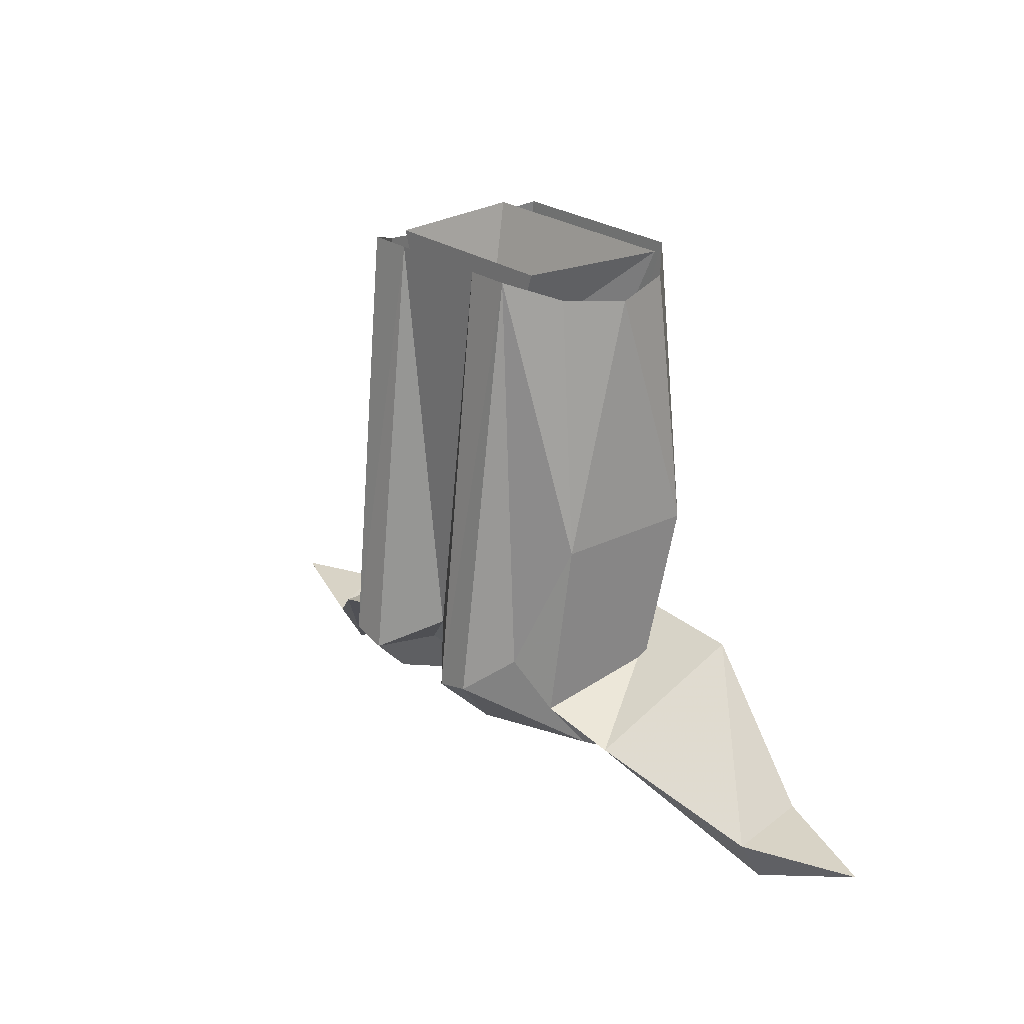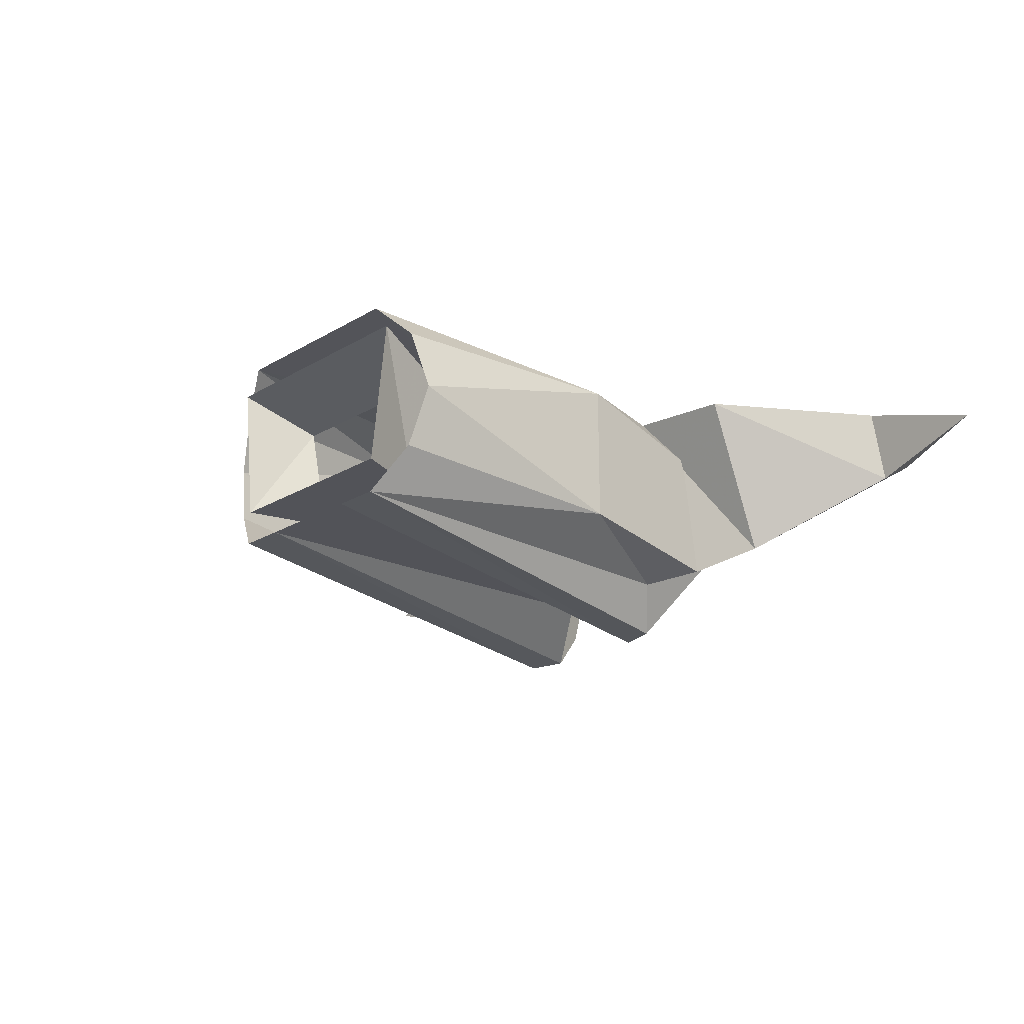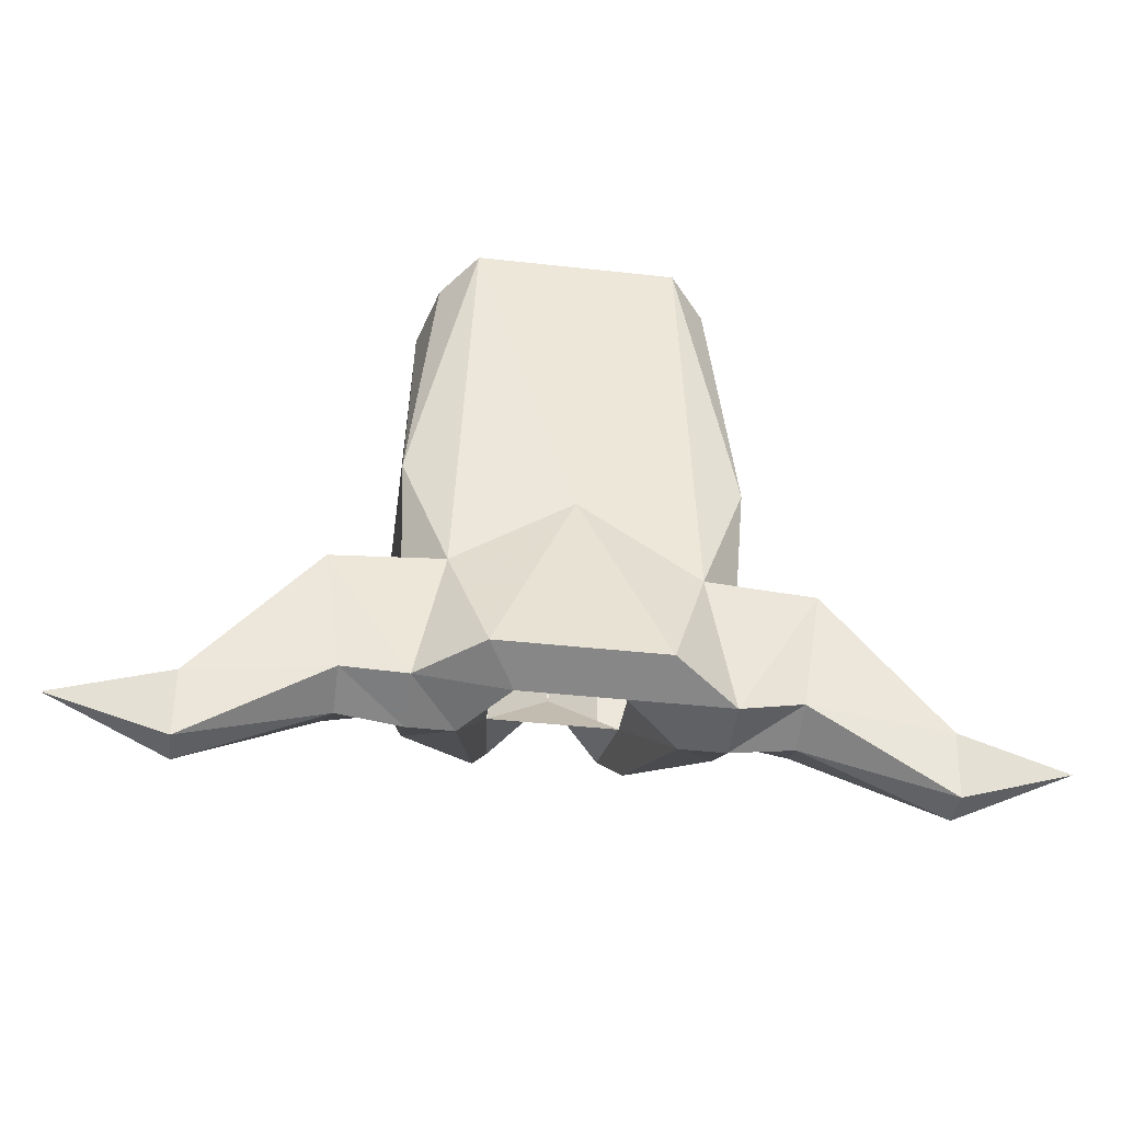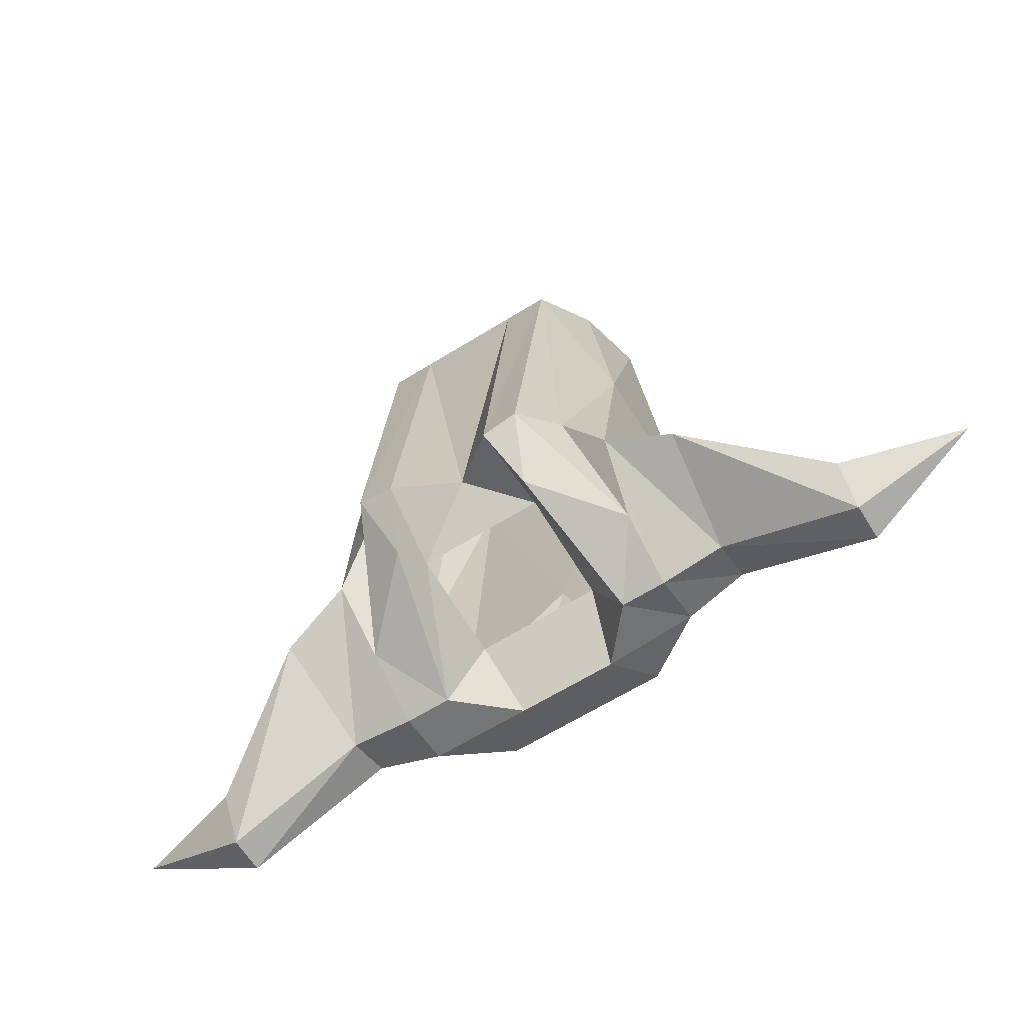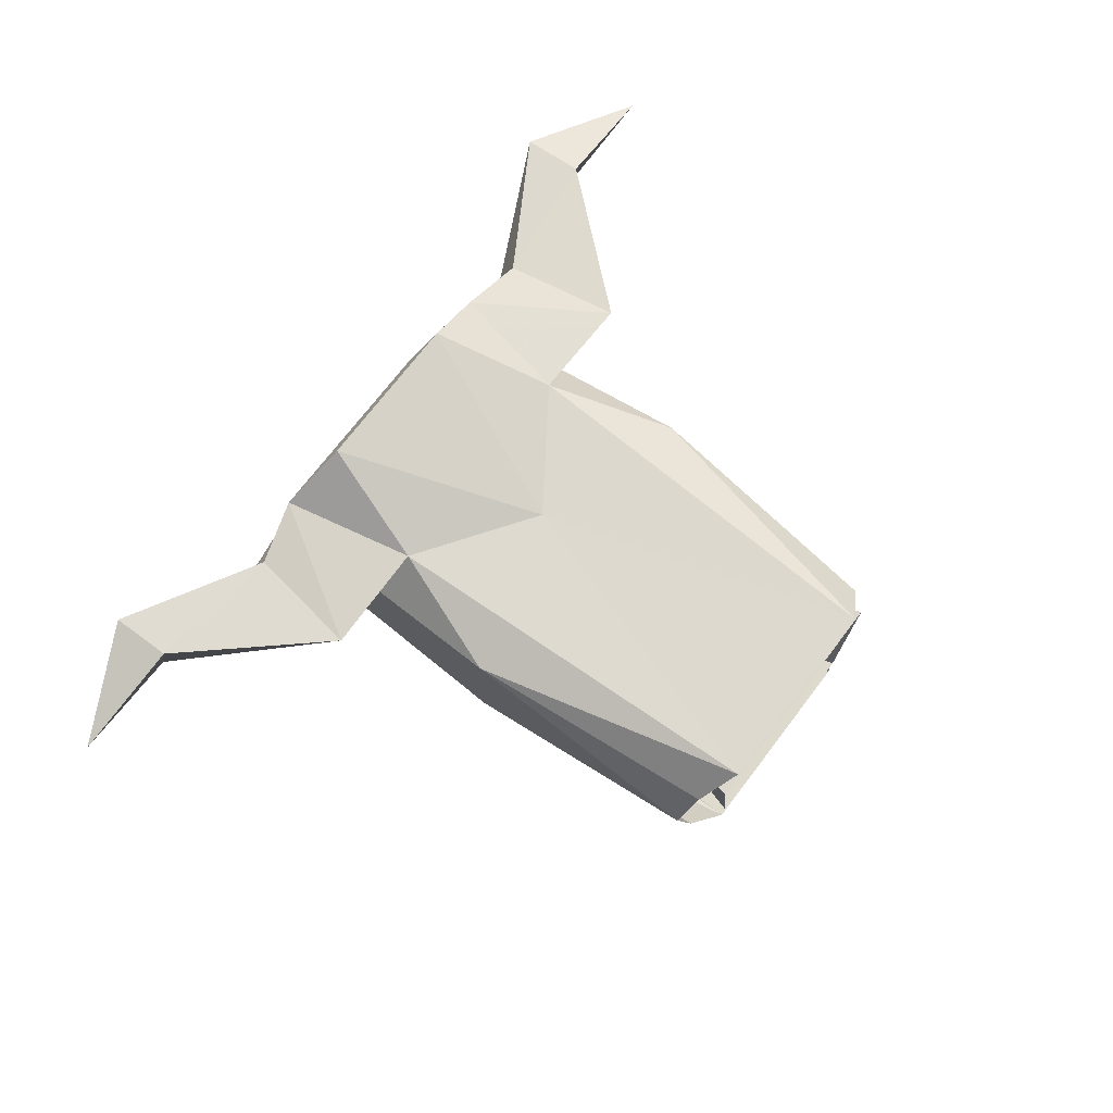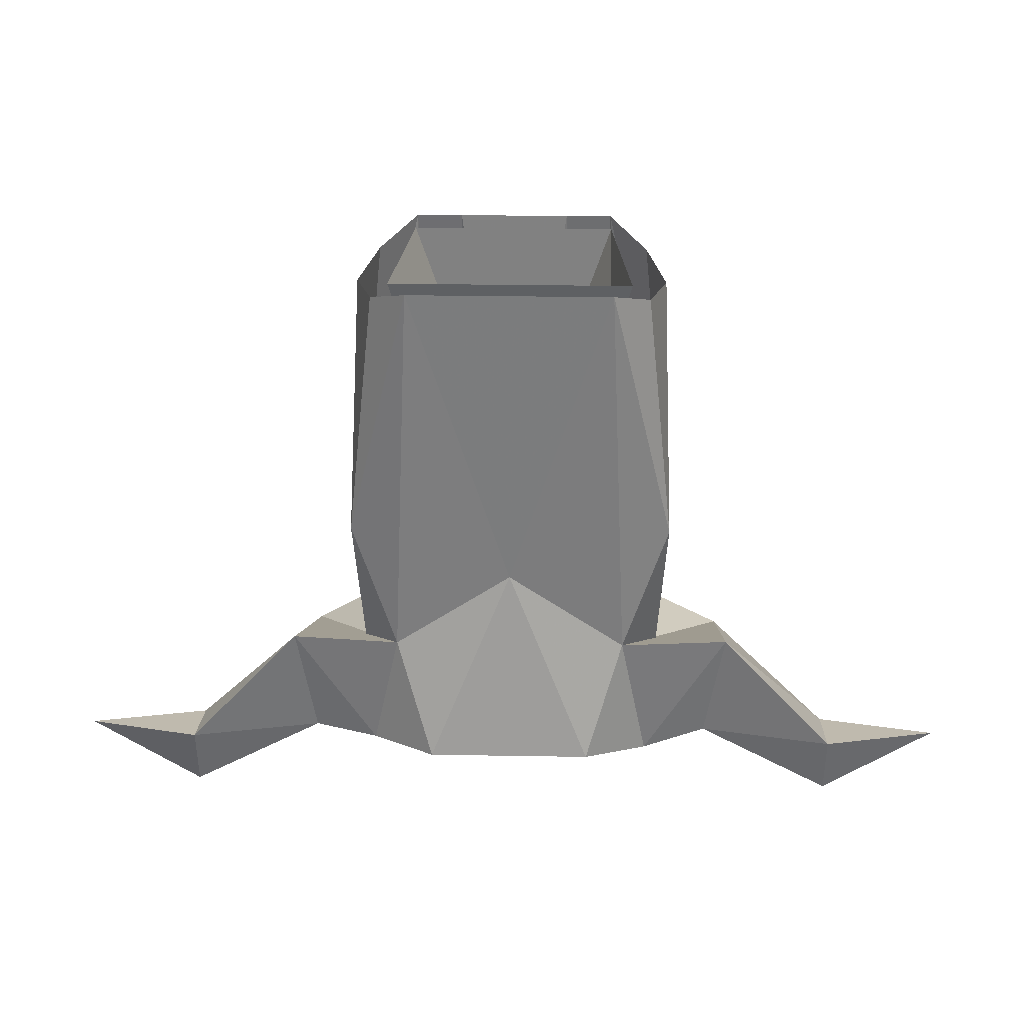
<metadata>
{"format":"obj","ext":"obj","renderer":"f3d","projection":"perspective","resolution":1024,"background":"white","views":[{"elev":24.1,"azim":-129.8,"up":"+Y"},{"elev":-22.7,"azim":-134.7,"up":"+Z"},{"elev":-40.6,"azim":-7.8,"up":"+Y"},{"elev":-64.5,"azim":-148.1,"up":"+Y"},{"elev":72.0,"azim":127.3,"up":"+Z"},{"elev":29.5,"azim":1.4,"up":"+Y"}]}
</metadata>
<code>
o item/mystic_robe_top/male/1
v 11 -123 5
v 8 -123 -8
v 11 -114 -8
v 13 -114 8
v -11 -123 5
v -13 -114 8
v -8 -123 -8
v -11 -114 -8
v -15 -116 -7
v -11 -114 -12
v -18 -144 -8
v -17 -117 0
v -18 -144 8
v -15 -116 7
v -11 -114 11
v -13 -158 10
v 0 -149 10
v 11 -114 11
v 13 -158 10
v 18 -144 8
v 15 -116 7
v 17 -117 0
v 18 -144 -8
v 15 -116 -7
v 11 -114 -12
v 13 -158 -12
v 10 -161 -17
v 6 -114 -12
v 6 -162 -17
v 0 -158 -12
v -6 -114 -12
v -6 -162 -17
v -10 -161 -17
v -13 -158 -12
v -17 -163 -10
v -17 -163 4
v 17 -163 4
v 17 -163 -10
v 16 -170 -4
v 8 -167 -12
v 7 -164 -8
v -7 -164 -8
v -8 -167 -12
v -16 -170 -4
v -16 -174 3
v -23 -173 3
v -24 -166 -8
v -25 -158 9
v -16 -172 9
v -9 -171 14
v 9 -171 14
v 16 -173 9
v 25 -158 9
v 25 -166 -8
v 23 -173 3
v 16 -174 3
v 11 -174 3
v 7 -165 4
v 5 -173 9
v -7 -165 4
v -6 -173 9
v -11 -174 3
v -23 -171 8
v -38 -180 7
v -38 -180 3
v -38 -175 0
v -38 -173 8
v -51 -174 4
v 38 -173 8
v 38 -180 7
v 51 -174 4
v 38 -175 0
v 23 -171 8
v 38 -180 3
f 1 2 3
f 1 3 4
f 1 4 5
f 5 4 6
f 5 6 7
f 7 6 8
f 7 8 2
f 2 8 3
f 9 10 11
f 9 11 12
f 12 11 13
f 12 13 14
f 14 13 15
f 15 13 16
f 15 16 17
f 15 17 18
f 18 17 19
f 18 19 20
f 18 20 21
f 21 20 22
f 22 20 23
f 22 23 24
f 24 23 25
f 25 23 26
f 25 26 27
f 25 27 28
f 28 27 29
f 28 29 30
f 28 30 31
f 31 30 32
f 31 32 10
f 10 32 33
f 10 33 34
f 10 34 11
f 11 34 35
f 11 35 13
f 13 35 36
f 13 36 16
f 20 19 37
f 20 37 23
f 23 37 38
f 23 38 26
f 26 38 39
f 26 39 27
f 27 39 40
f 27 40 29
f 29 40 41
f 29 41 30
f 30 41 42
f 30 42 32
f 32 42 43
f 32 43 33
f 33 43 44
f 33 44 34
f 34 44 35
f 35 44 45
f 35 45 46
f 35 46 47
f 35 47 16
f 16 47 48
f 16 48 49
f 16 49 50
f 16 50 17
f 17 50 51
f 17 51 19
f 19 51 52
f 19 52 53
f 19 53 54
f 19 54 38
f 38 54 55
f 38 55 56
f 38 56 39
f 39 56 57
f 39 57 40
f 40 57 41
f 41 57 58
f 58 57 59
f 58 59 60
f 60 59 61
f 60 61 62
f 60 62 42
f 42 62 43
f 43 62 44
f 44 62 45
f 45 62 49
f 45 49 63
f 45 63 46
f 46 63 64
f 46 64 65
f 46 65 47
f 47 65 66
f 47 66 48
f 48 66 67
f 48 67 63
f 48 63 49
f 68 64 67
f 68 67 66
f 68 66 65
f 68 65 64
f 69 70 71
f 69 71 72
f 69 72 53
f 69 53 73
f 69 73 70
f 70 73 55
f 70 55 74
f 70 74 71
f 71 74 72
f 72 74 54
f 72 54 53
f 50 61 59
f 50 59 51
f 51 59 52
f 52 59 57
f 52 57 56
f 52 56 73
f 52 73 53
f 61 50 49
f 61 49 62
f 74 55 54
f 63 67 64
f 55 73 56

</code>
